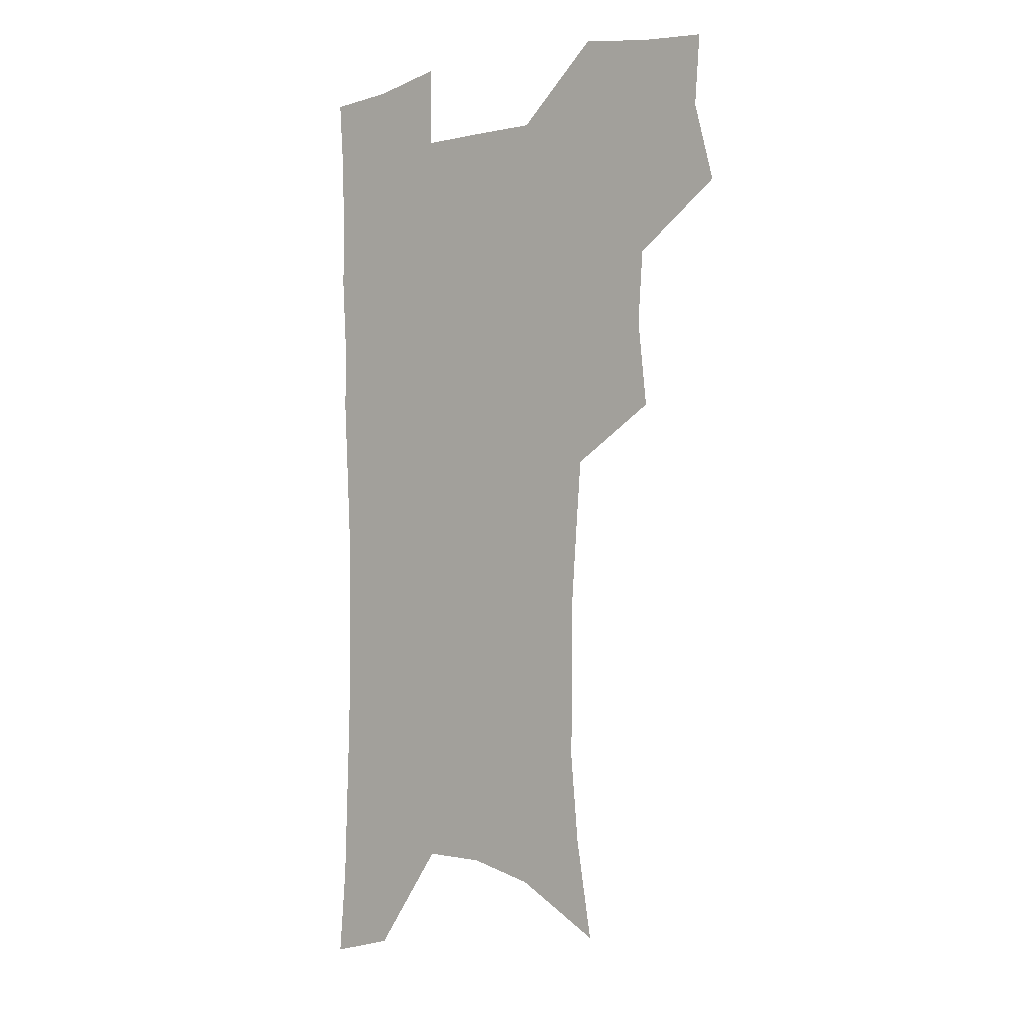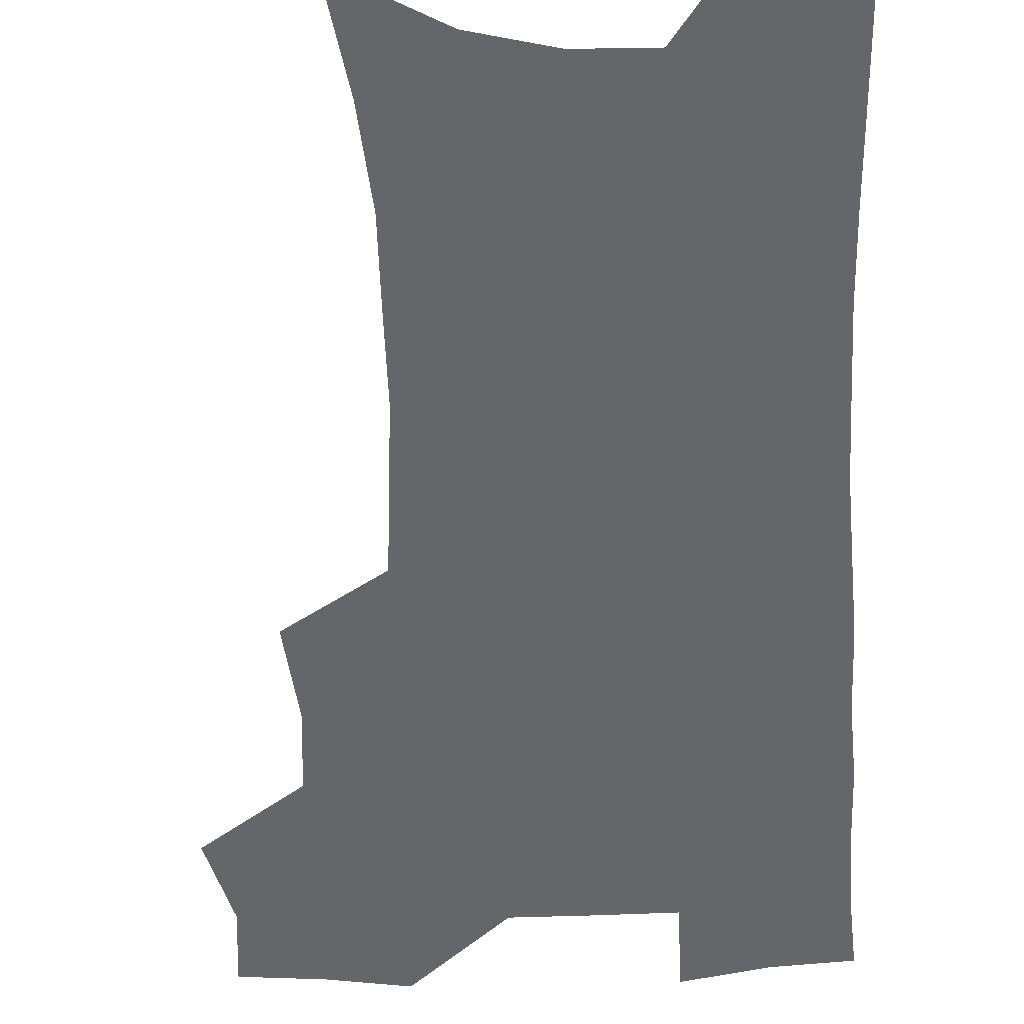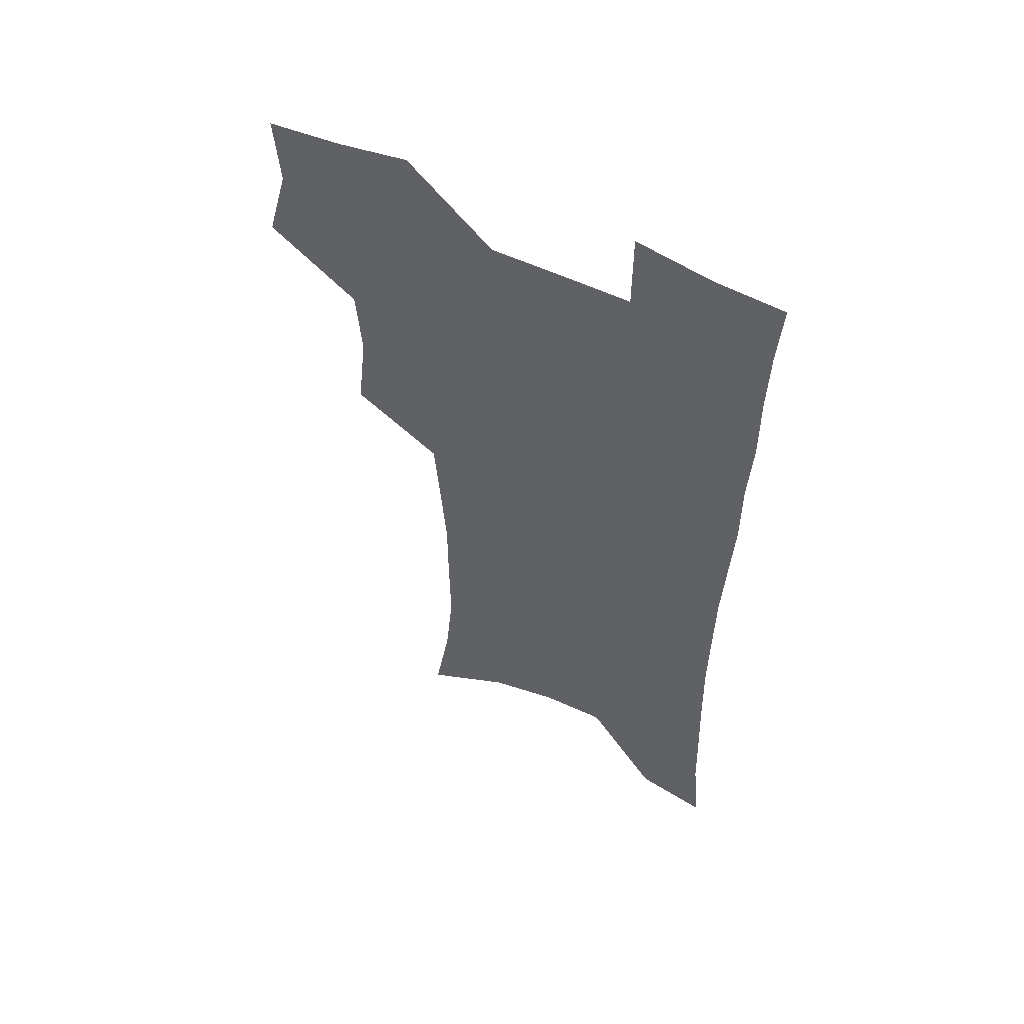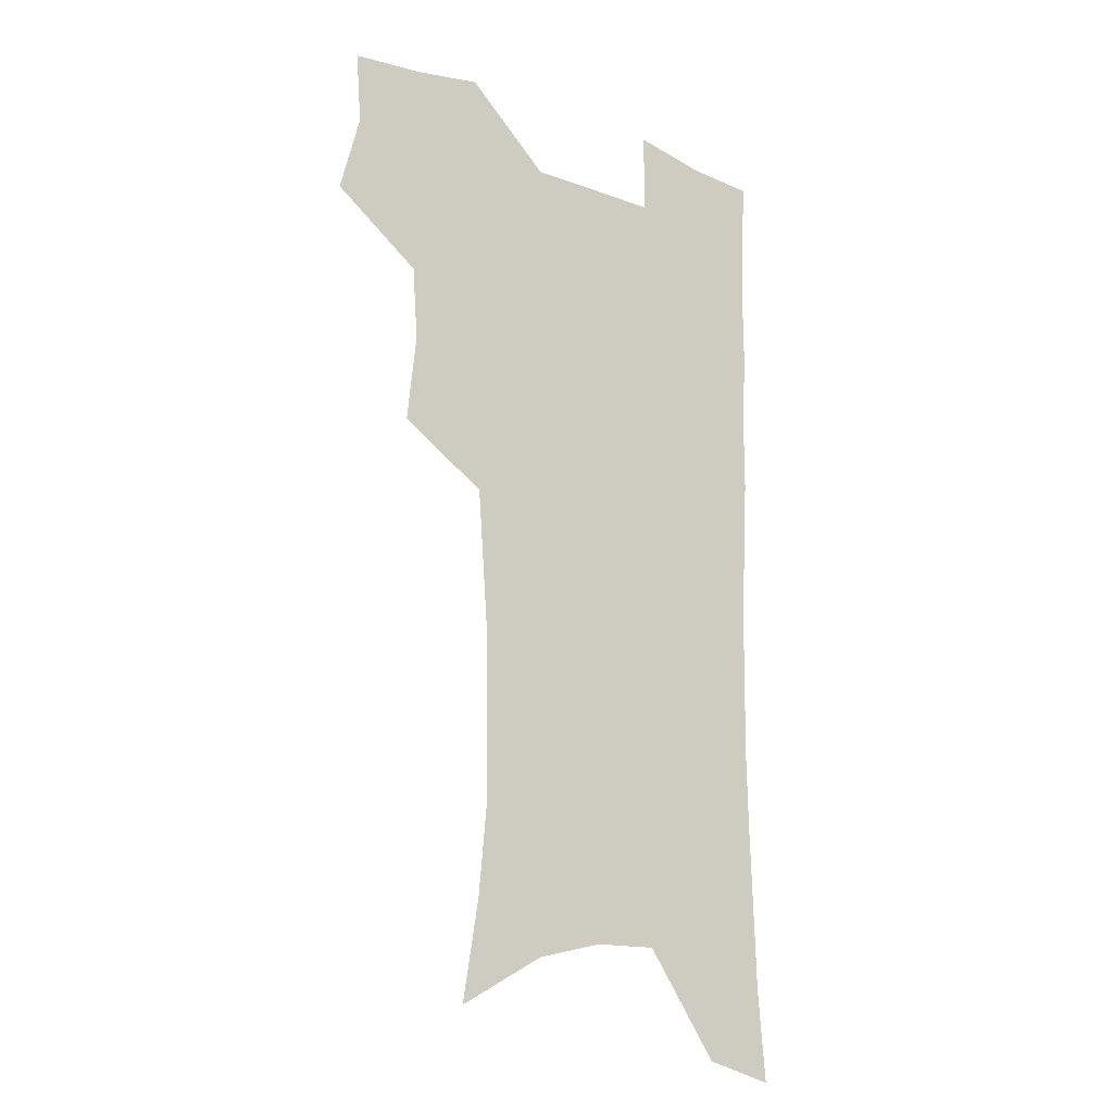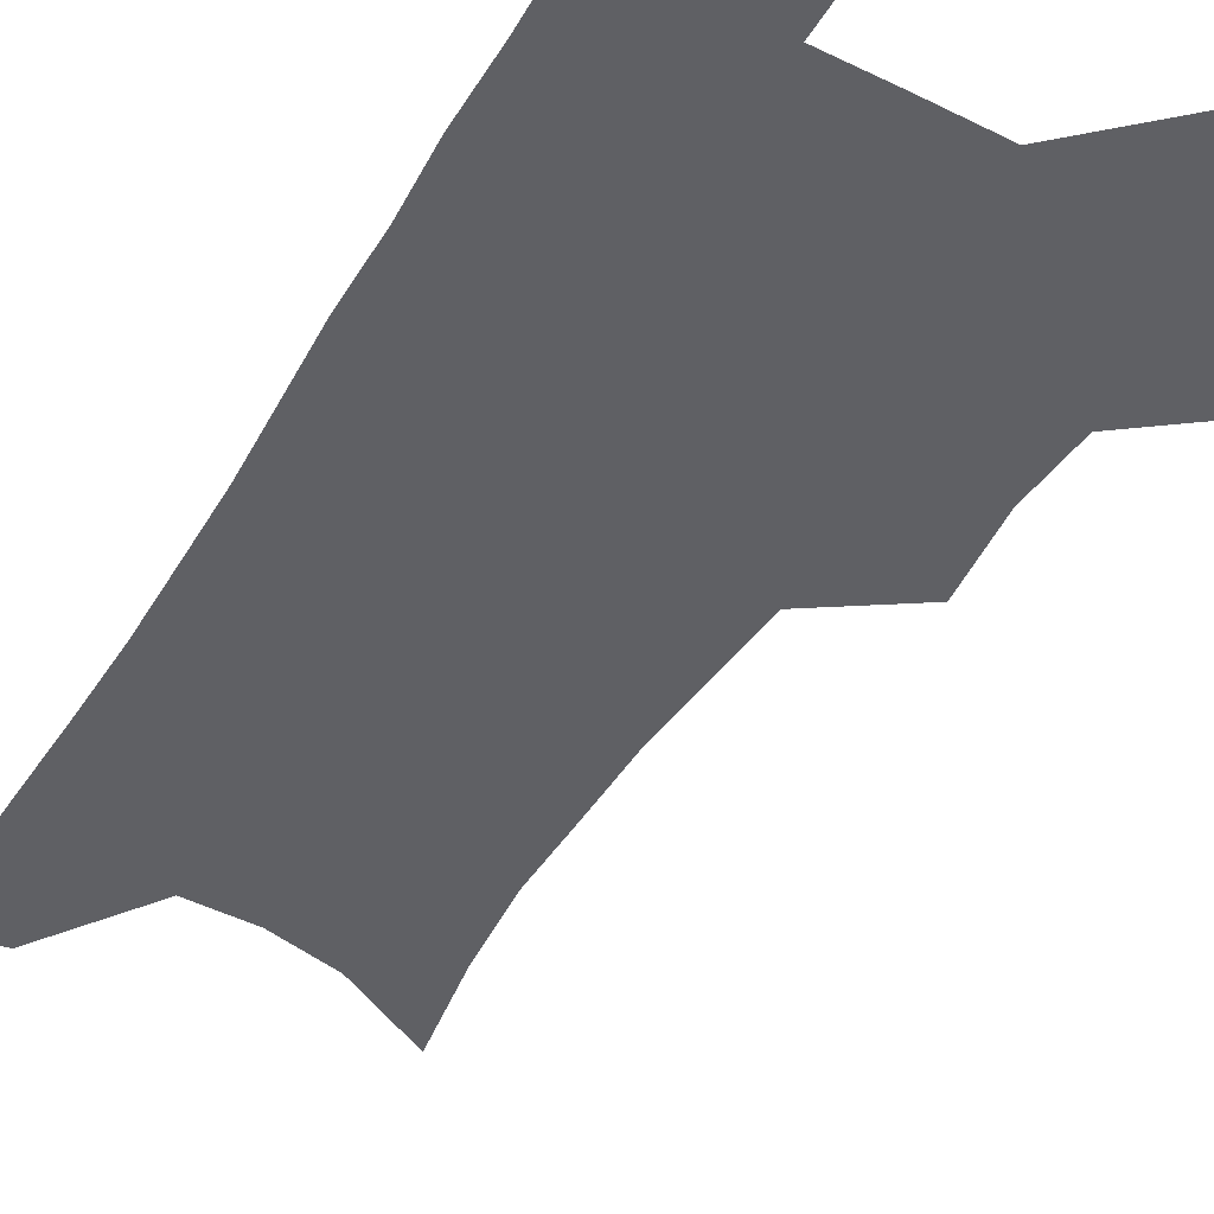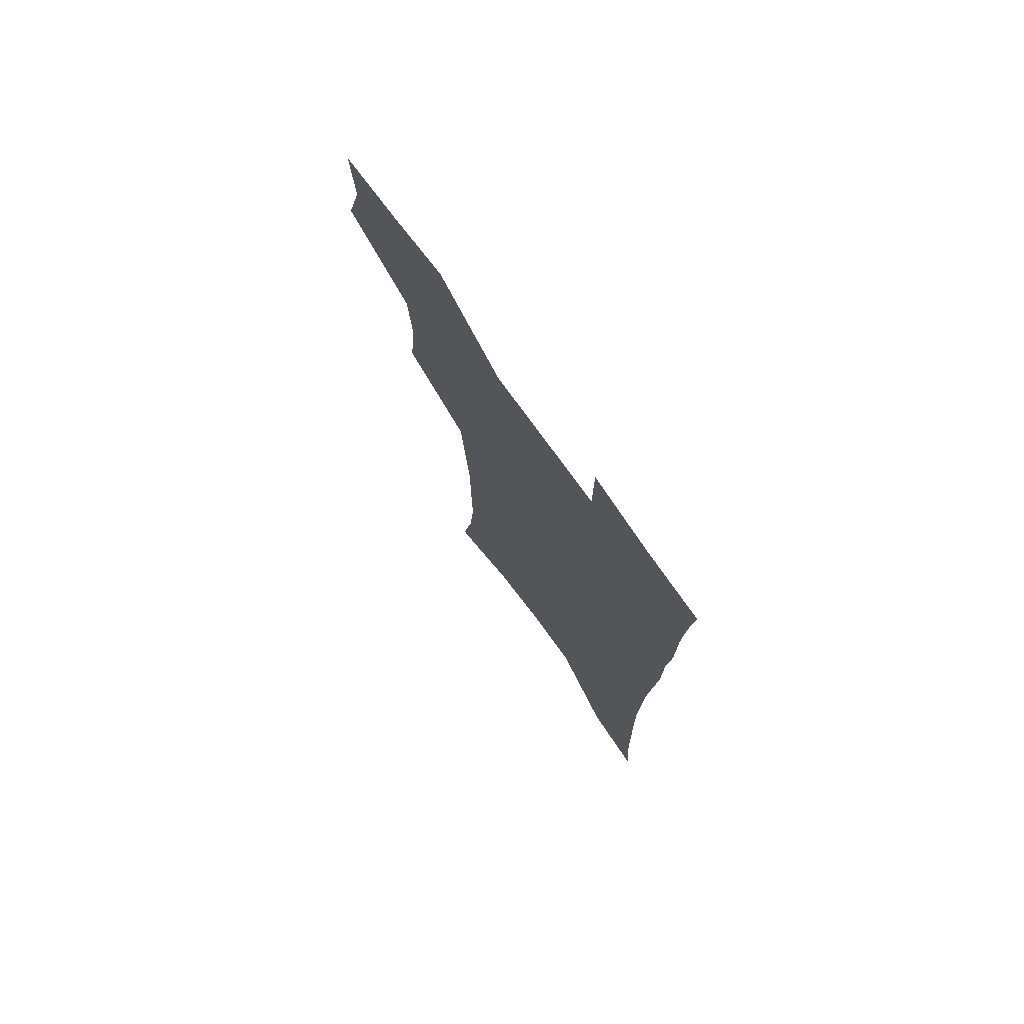
<metadata>
{"format":"obj","ext":"obj","renderer":"f3d","projection":"perspective","resolution":1024,"background":"white","views":[{"elev":-1.9,"azim":-140.4,"up":"+Y"},{"elev":-51.8,"azim":2.4,"up":"+Z"},{"elev":56.4,"azim":26.2,"up":"+Y"},{"elev":-17.5,"azim":-36.1,"up":"+Y"},{"elev":-45.0,"azim":150.4,"up":"+Z"},{"elev":75.9,"azim":54.2,"up":"+Y"}]}
</metadata>
<code>
v 475.3 503.3 0
v 483.7 535.5 0
v 481.5 564.6 0
v 509.2 411.6 0
v 513.1 446.9 0
v 510.9 476.9 0
v 517.3 509.4 0
v 514.7 537.6 0
v 511.2 567.1 0
v 539.4 184.2 0
v 546.1 225 0
v 549.4 261.3 0
v 549.1 292.9 0
v 548.9 326.7 0
v 546.7 357.6 0
v 544.3 388.6 0
v 546 422.8 0
v 545.1 452.2 0
v 546.1 482.3 0
v 546.3 510.8 0
v 544.2 539.6 0
v 539.8 571.8 0
v 575.2 204.6 0
v 577.4 239.9 0
v 577.7 272.2 0
v 576.7 302.8 0
v 576.7 335.9 0
v 576.1 367.2 0
v 575.4 397.4 0
v 574.6 426.3 0
v 574.5 455.2 0
v 575.2 483.8 0
v 576.2 511.7 0
v 574.4 539.9 0
v 603.4 211.6 0
v 603.5 244.1 0
v 603.6 278 0
v 603.2 309.2 0
v 602.7 339.5 0
v 602.5 369.7 0
v 602.5 400.6 0
v 602.8 429.9 0
v 603.1 457.8 0
v 603.1 484.6 0
v 603.4 512.2 0
v 603 540 0
v 630.1 212.3 0
v 629.1 247.6 0
v 628.7 279.6 0
v 628.4 310.2 0
v 628.2 340.8 0
v 628.7 368.1 0
v 628.5 400.8 0
v 629.1 429 0
v 629.4 457.5 0
v 630.5 484.2 0
v 630.9 512.3 0
v 631.3 539.8 0
v 631.4 573.5 0
v 660.1 169.2 0
v 656.8 208.1 0
v 655.1 243 0
v 654.1 276 0
v 654.4 306.1 0
v 653.6 338.3 0
v 654.8 366.7 0
v 656.5 395.2 0
v 655.9 426.6 0
v 657.3 454.6 0
v 658.2 482.8 0
v 658.2 511.4 0
v 659.5 538.9 0
v 661.9 567.4 0
v 688.6 162 0
v 685.5 199 0
v 684.4 232.1 0
v 683.2 265.1 0
v 682.5 297.2 0
v 682.8 328.4 0
v 683.2 359.3 0
v 684.7 389.3 0
v 686.2 419.3 0
v 686.2 450.6 0
v 687.8 479.4 0
v 687.6 509.1 0
v 688.4 537.5 0
v 690.2 565.4 0
f 6 7 1
f 1 7 2
f 7 8 2
f 2 8 3
f 8 9 3
f 16 17 4
f 4 17 5
f 17 18 5
f 5 18 6
f 18 19 6
f 6 19 7
f 19 20 7
f 7 20 8
f 20 21 8
f 8 21 9
f 21 22 9
f 10 23 11
f 23 24 11
f 11 24 12
f 24 25 12
f 12 25 13
f 25 26 13
f 13 26 14
f 26 27 14
f 14 27 15
f 27 28 15
f 15 28 16
f 28 29 16
f 16 29 17
f 29 30 17
f 17 30 18
f 30 31 18
f 18 31 19
f 31 32 19
f 19 32 20
f 32 33 20
f 20 33 21
f 33 34 21
f 21 34 22
f 23 35 24
f 35 36 24
f 24 36 25
f 36 37 25
f 25 37 26
f 37 38 26
f 26 38 27
f 38 39 27
f 27 39 28
f 39 40 28
f 28 40 29
f 40 41 29
f 29 41 30
f 41 42 30
f 30 42 31
f 42 43 31
f 31 43 32
f 43 44 32
f 32 44 33
f 44 45 33
f 33 45 34
f 45 46 34
f 35 47 36
f 47 48 36
f 36 48 37
f 48 49 37
f 37 49 38
f 49 50 38
f 38 50 39
f 50 51 39
f 39 51 40
f 51 52 40
f 40 52 41
f 52 53 41
f 41 53 42
f 53 54 42
f 42 54 43
f 54 55 43
f 43 55 44
f 55 56 44
f 44 56 45
f 56 57 45
f 45 57 46
f 57 58 46
f 60 61 47
f 47 61 48
f 61 62 48
f 48 62 49
f 62 63 49
f 49 63 50
f 63 64 50
f 50 64 51
f 64 65 51
f 51 65 52
f 65 66 52
f 52 66 53
f 66 67 53
f 53 67 54
f 67 68 54
f 54 68 55
f 68 69 55
f 55 69 56
f 69 70 56
f 56 70 57
f 70 71 57
f 57 71 58
f 71 72 58
f 58 72 59
f 72 73 59
f 60 74 61
f 74 75 61
f 61 75 62
f 75 76 62
f 62 76 63
f 76 77 63
f 63 77 64
f 77 78 64
f 64 78 65
f 78 79 65
f 65 79 66
f 79 80 66
f 66 80 67
f 80 81 67
f 67 81 68
f 81 82 68
f 68 82 69
f 82 83 69
f 69 83 70
f 83 84 70
f 70 84 71
f 84 85 71
f 71 85 72
f 85 86 72
f 72 86 73
f 86 87 73

</code>
